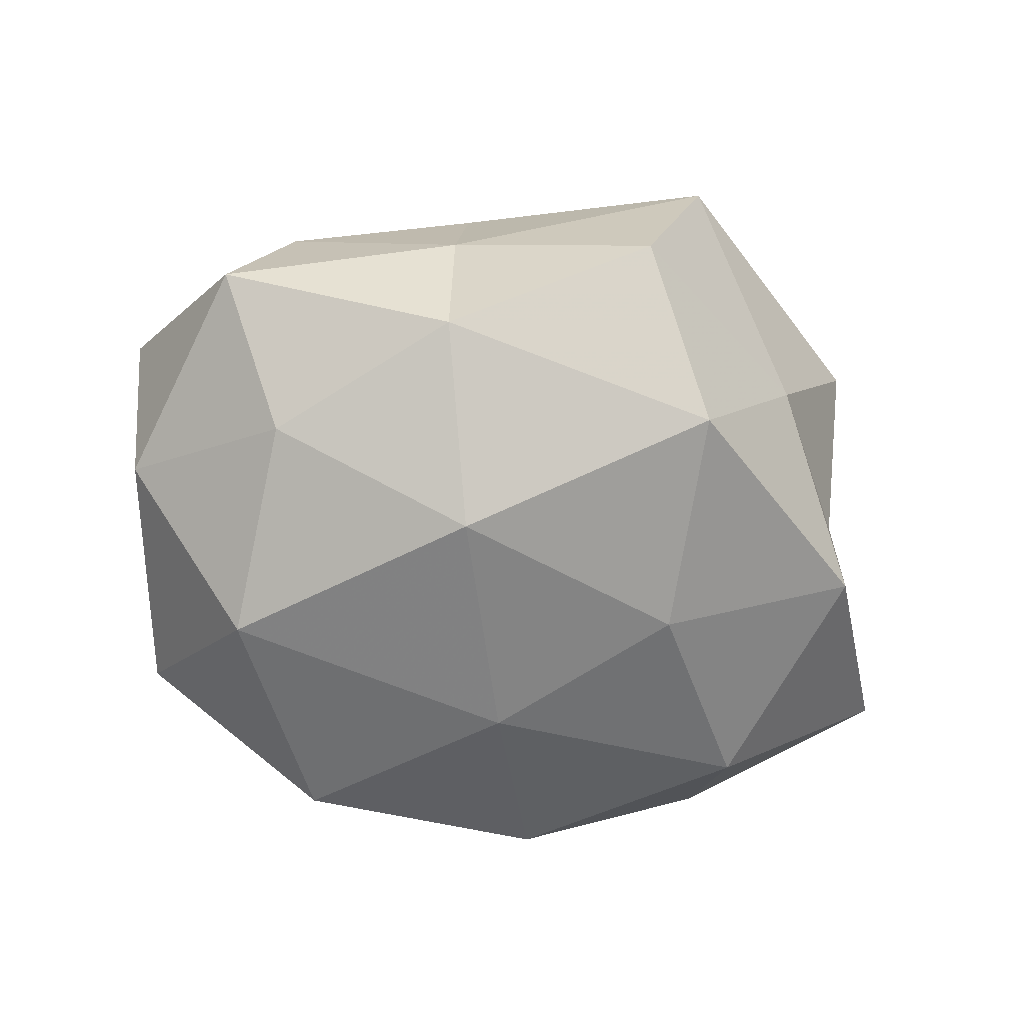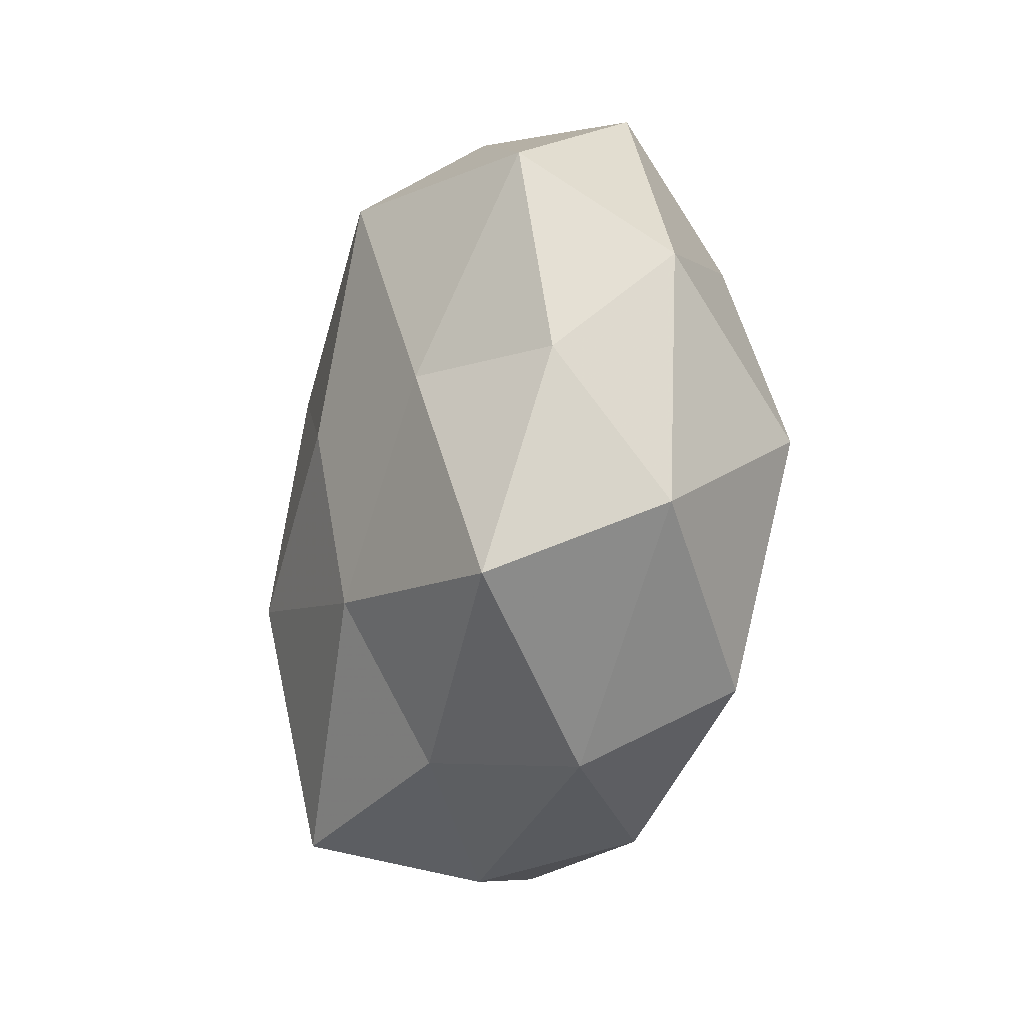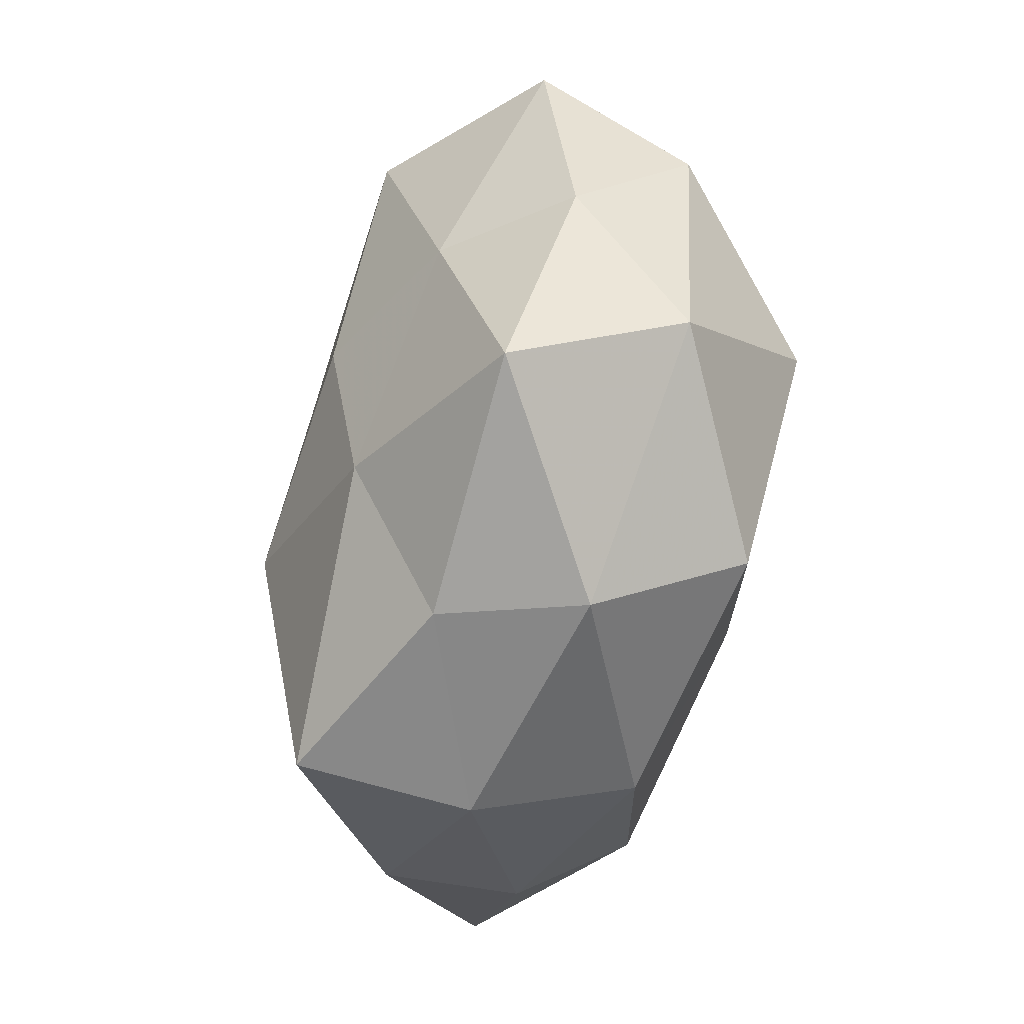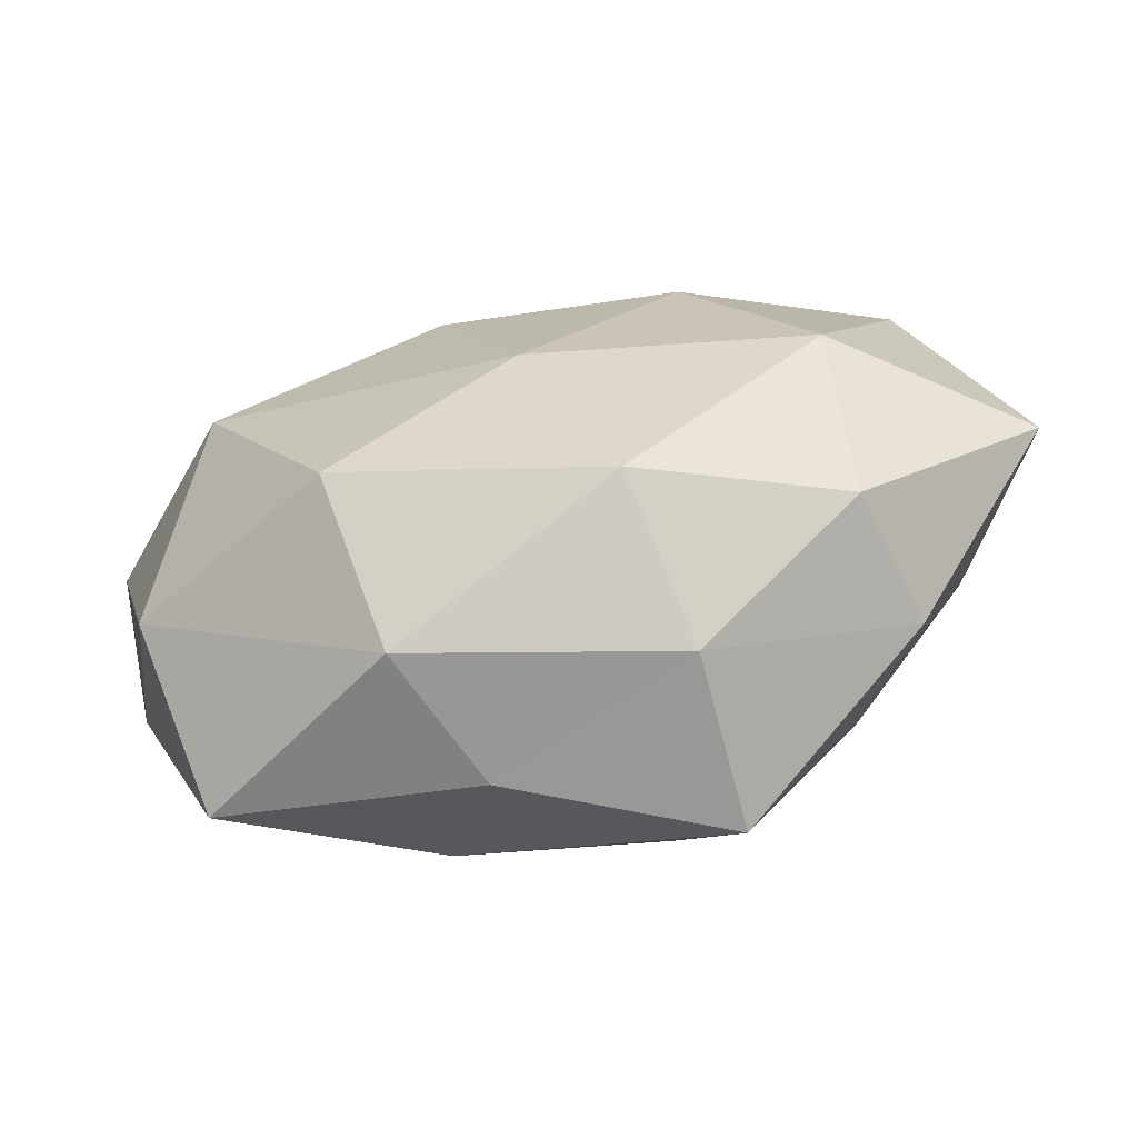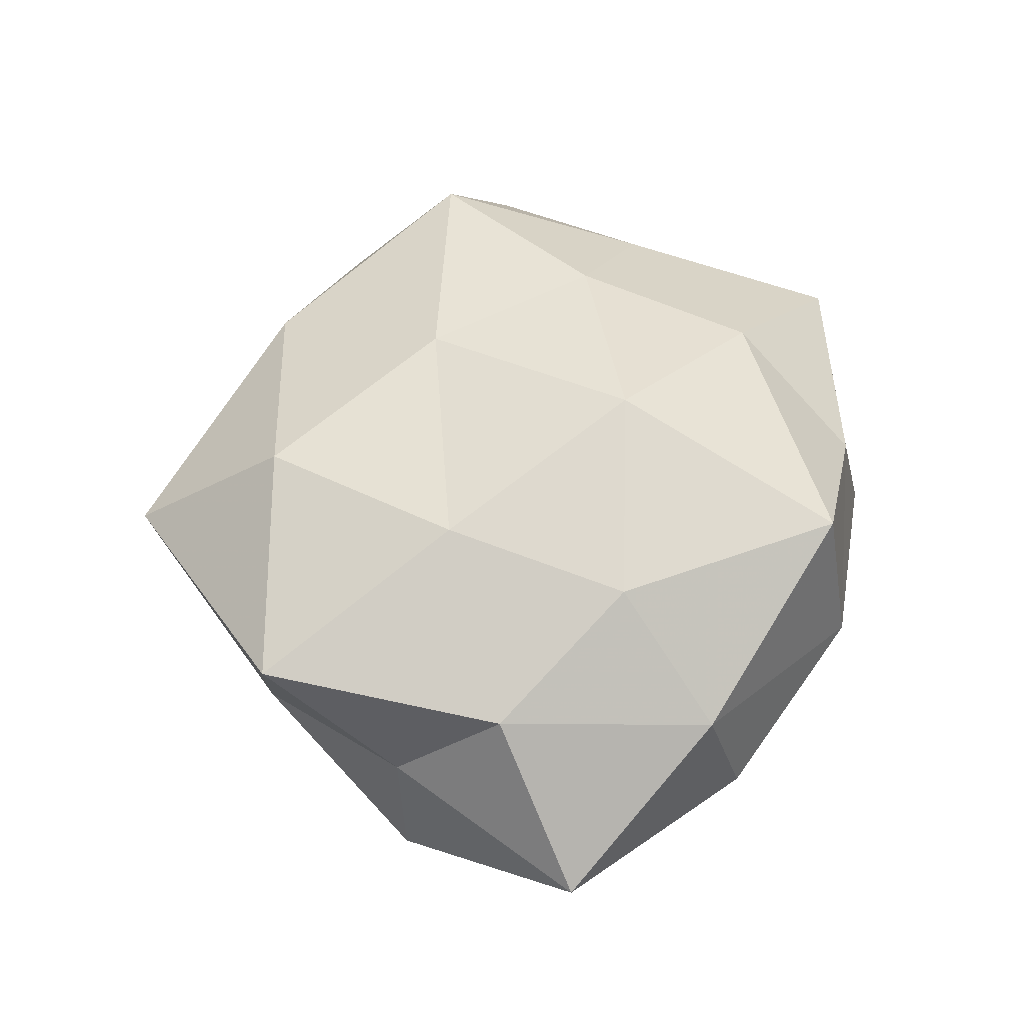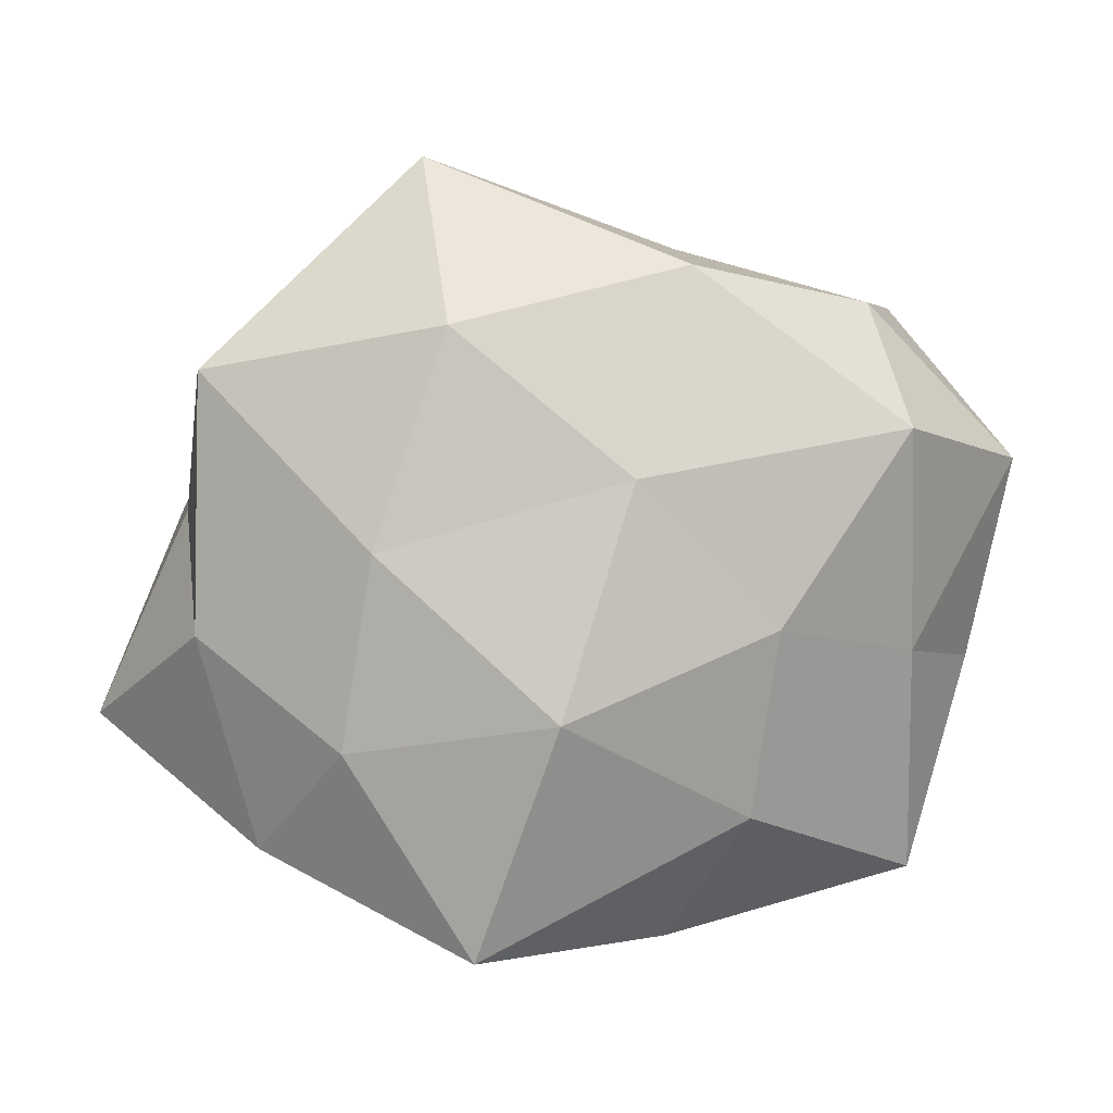
<metadata>
{"format":"obj","ext":"obj","renderer":"f3d","projection":"perspective","resolution":1024,"background":"white","views":[{"elev":-66.3,"azim":169.4,"up":"+Z"},{"elev":-34.8,"azim":81.9,"up":"+Y"},{"elev":-59.0,"azim":78.6,"up":"+Y"},{"elev":-78.8,"azim":-165.4,"up":"+Y"},{"elev":49.7,"azim":-78.6,"up":"+Z"},{"elev":5.8,"azim":-9.0,"up":"+Y"}]}
</metadata>
<code>
v -0.02455 -0.0239 -0.004635
v -0.002347 -0.01077 -0.01927
v -0.004329 -0.008984 0.02223
v 0.02415 0.02362 0.006656
v -0.03235 0.005913 -0.01254
v -0.03202 -0.003108 0.008841
v 0.01375 -0.002207 0.01943
v 0.006738 -0.02931 0.008476
v -0.01311 0.03544 0.00589
v 0.02233 0.01276 -0.01483
v -0.03152 0.01831 0.009697
v -0.01035 -0.0314 0.002138
v -0.0157 0.002312 -0.0196
v 0.02817 -0.02446 0.006977
v 0.004263 0.009273 -0.02123
v -0.01524 0.02183 -0.01783
v -0.008045 0.03355 -0.007544
v -0.00827 -0.02757 -0.01145
v -0.03233 0.006351 -0.0002537
v 0.007773 0.02666 0.01316
v 0.02941 0.02308 -0.005285
v -0.01846 0.004199 0.01748
v -0.01233 0.02191 0.01655
v -0.02702 -0.02114 0.006766
v -0.02521 -0.01374 -0.01525
v 0.02671 -0.005069 0.01233
v 0.01122 -0.03116 -0.003232
v 0.01214 -0.01789 0.01636
v -0.02416 0.02063 -0.004026
v -0.01045 -0.02892 0.01682
v -0.03998 -0.01114 -0.003665
v -0.0208 -0.01189 0.01561
v 0.02501 0.01363 0.01735
v 0.001937 0.009953 0.02007
v 0.009057 0.02812 2.47e-05
v 0.03045 -0.01799 -0.007427
v 0.01323 -0.0242 -0.016
v 0.03458 -0.007008 0.002405
v 0.03752 0.01038 0.005458
v 0.0351 0.003274 -0.007613
v 0.008758 0.02479 -0.01259
v 0.02282 -0.005433 -0.01959
f 13 15 2
f 16 13 5
f 16 15 13
f 12 1 18
f 11 19 6
f 11 6 22
f 9 11 23
f 9 23 20
f 23 11 22
f 12 24 1
f 2 25 13
f 5 13 25
f 18 1 25
f 18 25 2
f 8 12 27
f 8 27 14
f 12 18 27
f 28 7 3
f 8 14 28
f 28 26 7
f 14 26 28
f 29 11 9
f 16 5 29
f 17 29 9
f 17 16 29
f 29 5 19
f 29 19 11
f 8 30 12
f 30 24 12
f 28 3 30
f 8 28 30
f 19 5 31
f 31 6 19
f 1 24 31
f 24 6 31
f 31 25 1
f 5 25 31
f 32 3 22
f 22 6 32
f 24 32 6
f 30 3 32
f 30 32 24
f 4 20 33
f 7 26 33
f 3 7 34
f 3 34 22
f 20 23 34
f 22 34 23
f 33 34 7
f 20 34 33
f 17 9 35
f 35 20 4
f 9 20 35
f 35 4 21
f 27 36 14
f 37 18 2
f 27 18 37
f 27 37 36
f 14 38 26
f 14 36 38
f 21 4 39
f 33 39 4
f 26 39 33
f 26 38 39
f 10 21 40
f 38 36 40
f 21 39 40
f 40 39 38
f 41 10 15
f 41 15 16
f 17 41 16
f 41 21 10
f 17 35 41
f 35 21 41
f 15 42 2
f 15 10 42
f 2 42 37
f 36 37 42
f 40 42 10
f 36 42 40

</code>
